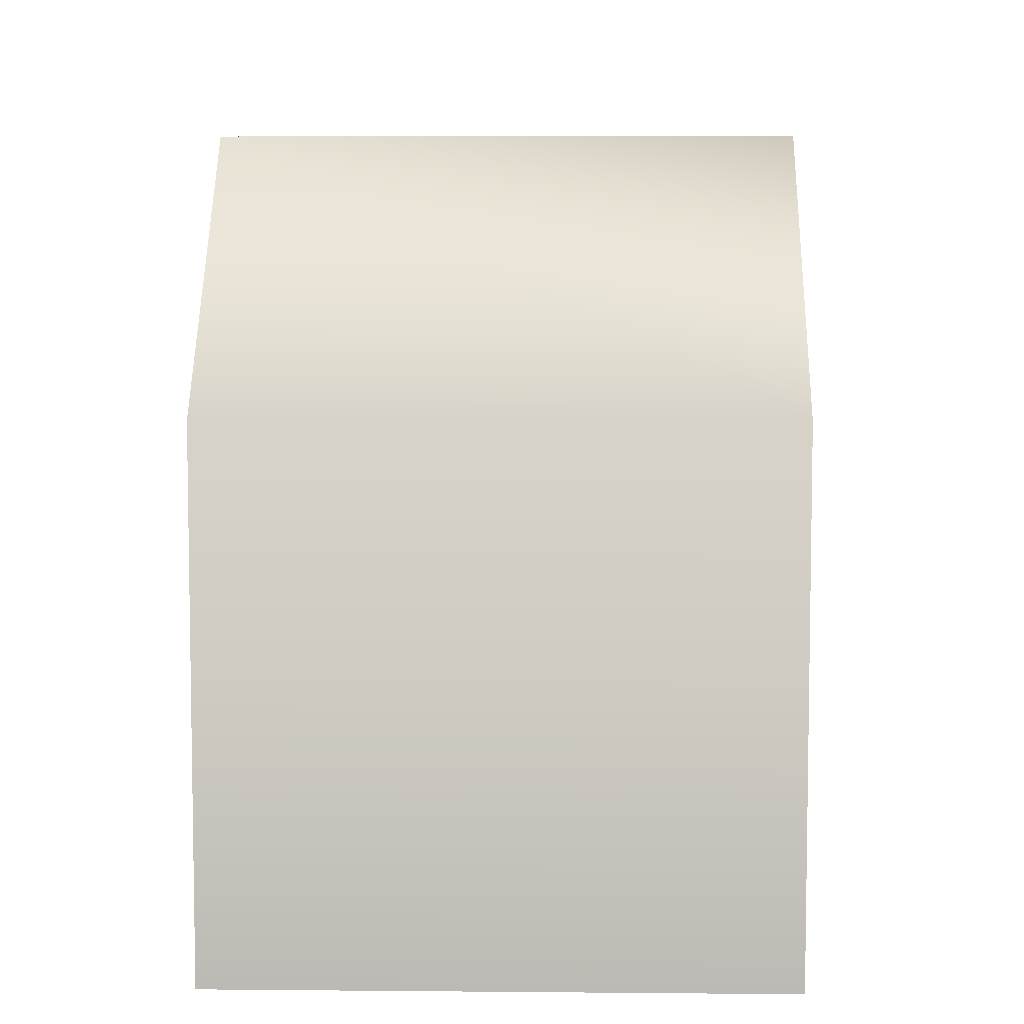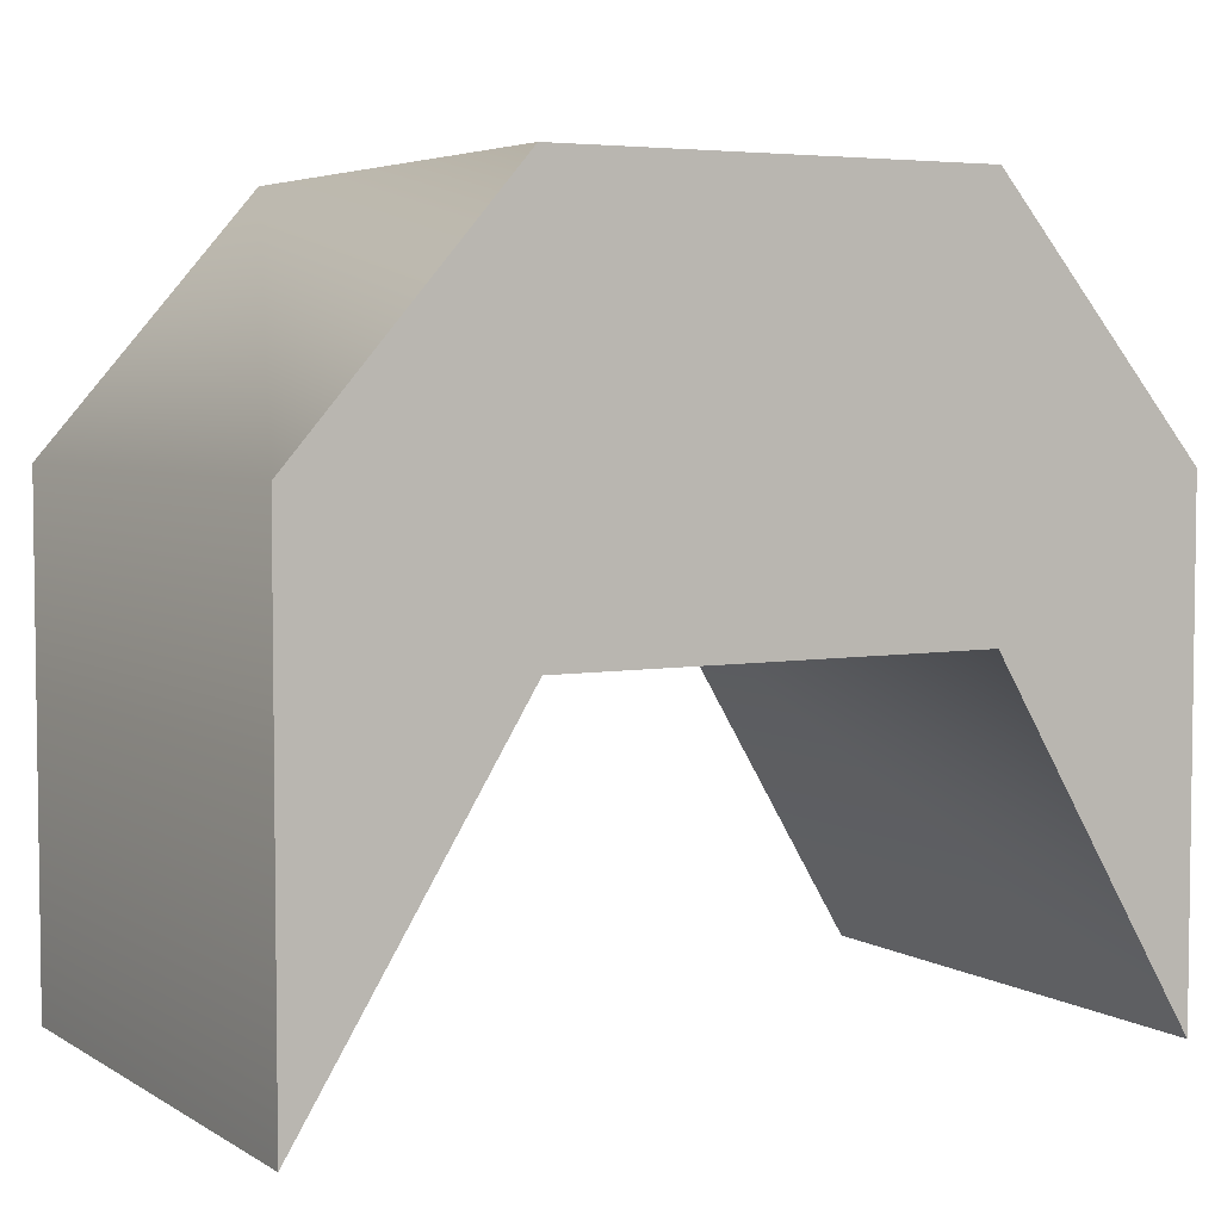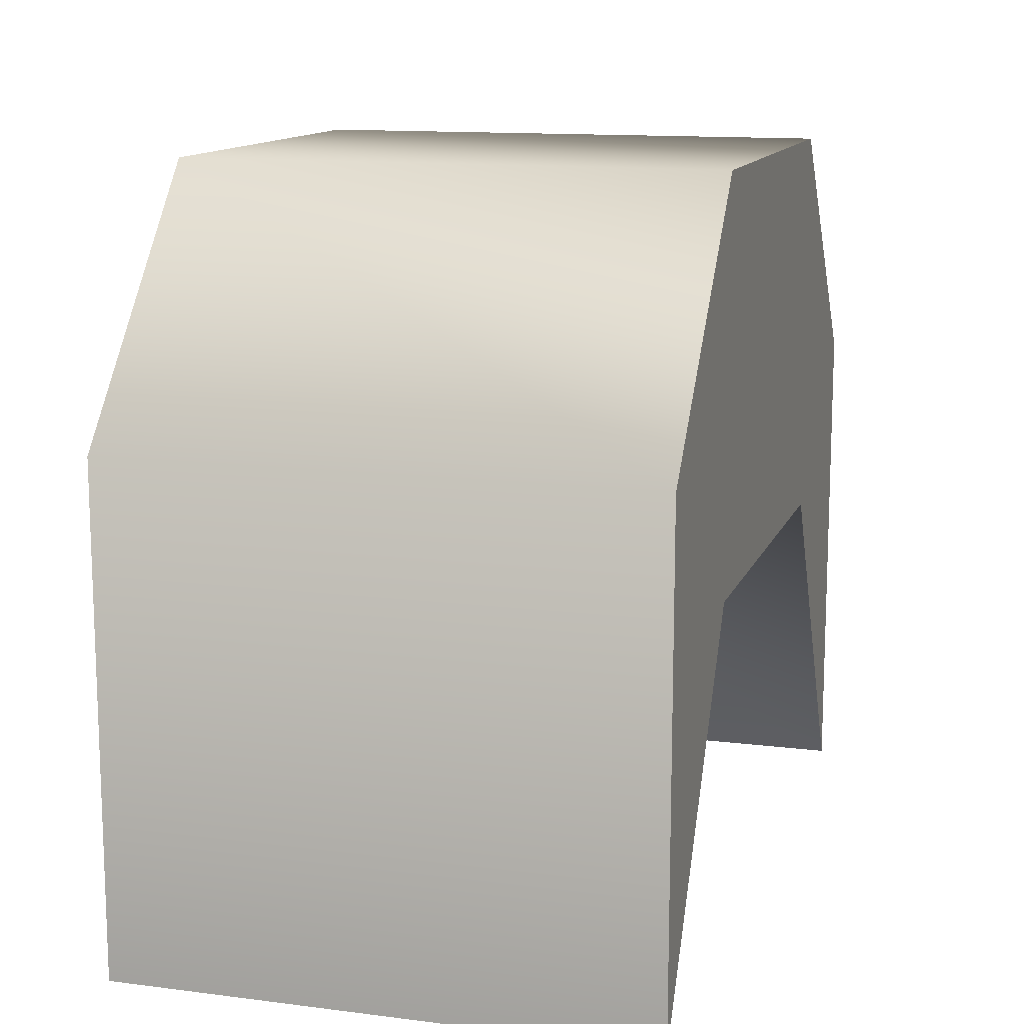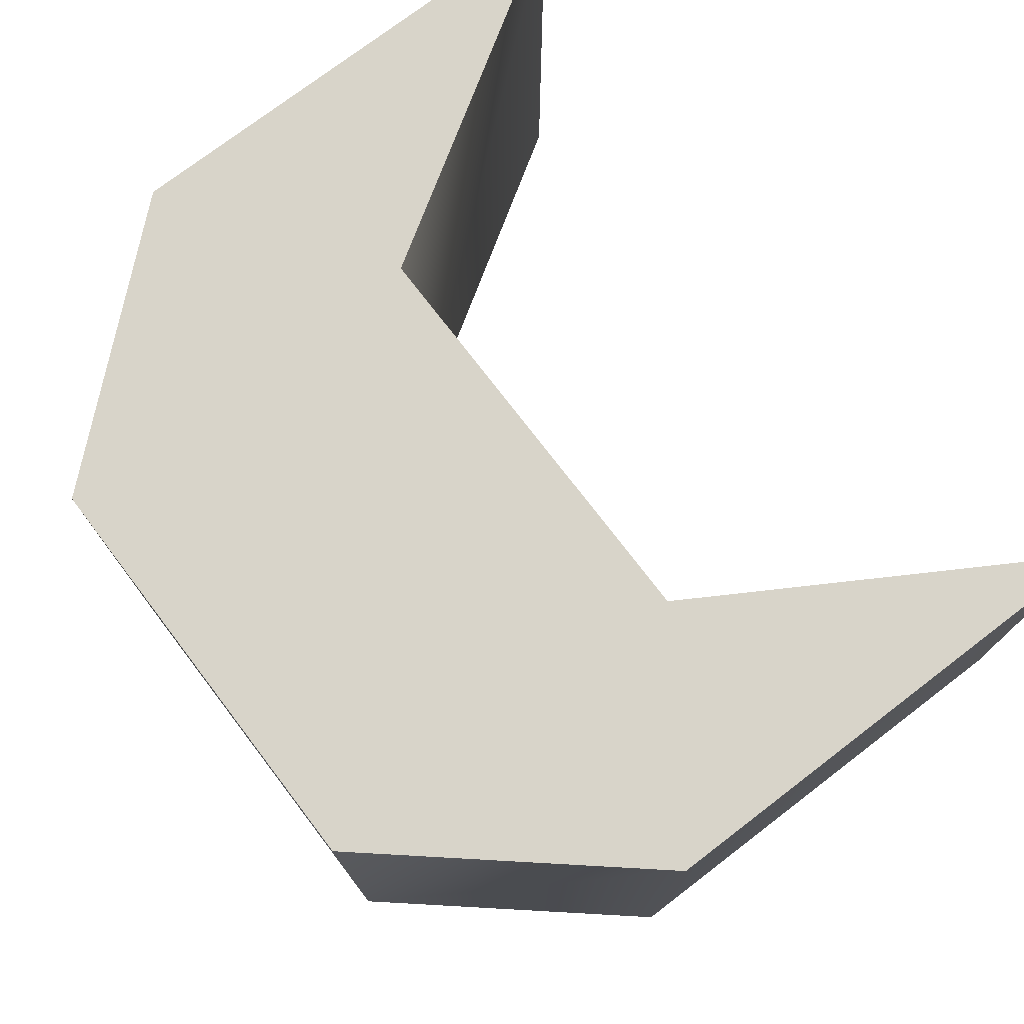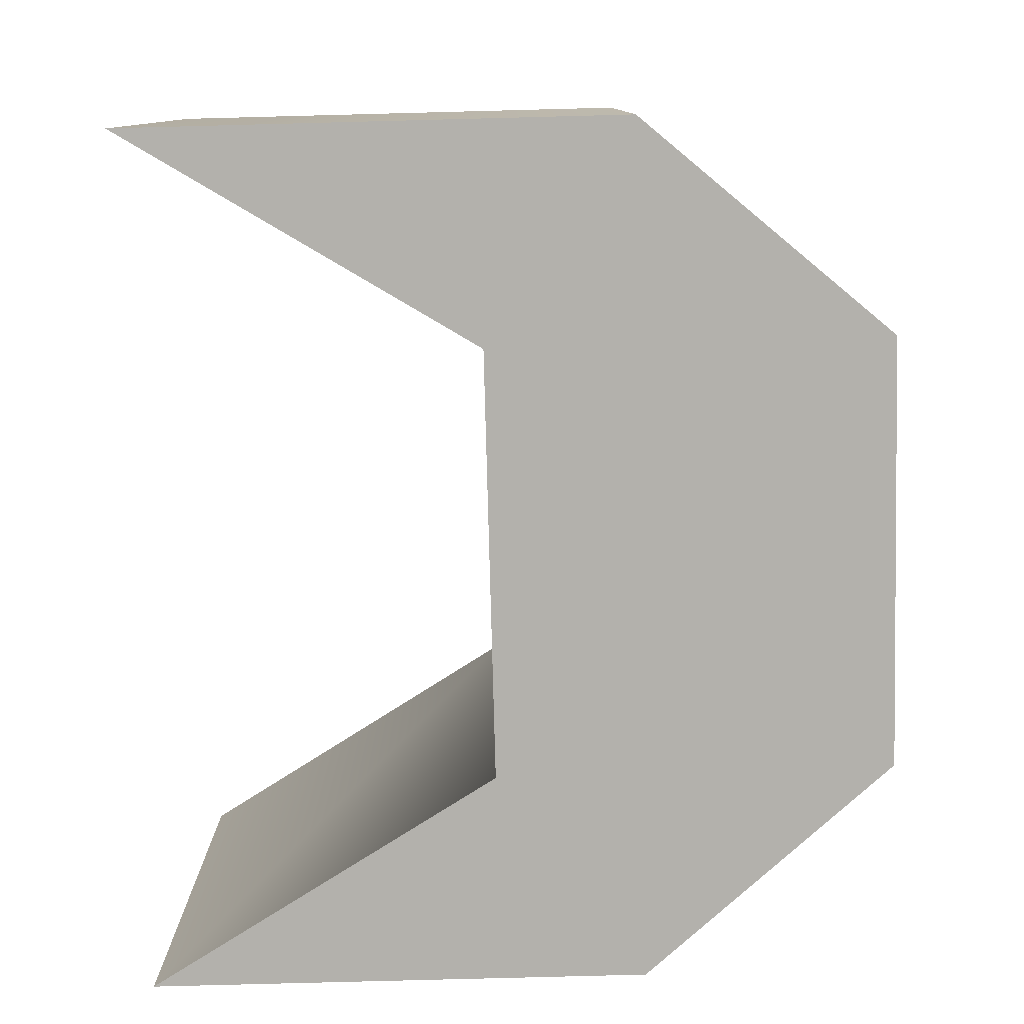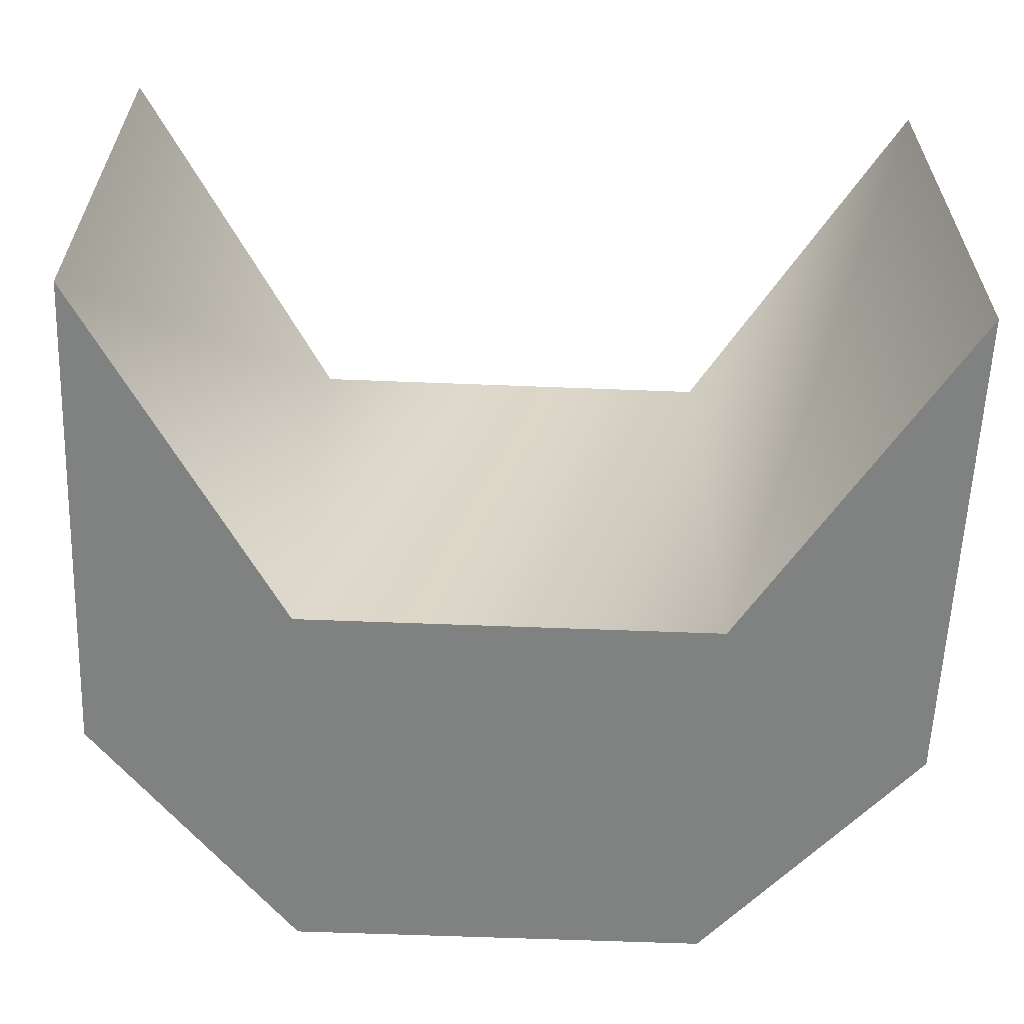
<metadata>
{"format":"obj","ext":"obj","renderer":"f3d","projection":"perspective","resolution":1024,"background":"white","views":[{"elev":6.2,"azim":-88.5,"up":"+Y"},{"elev":4.6,"azim":150.2,"up":"+Y"},{"elev":12.9,"azim":106.3,"up":"+Y"},{"elev":75.1,"azim":-127.4,"up":"+Z"},{"elev":-79.0,"azim":91.5,"up":"+Z"},{"elev":-60.3,"azim":-2.3,"up":"+Z"}]}
</metadata>
<code>
v -9.282 0.3404 10.88
v 8.251 0.3404 10.88
v -9.169 16.55 10.88
v 8.364 16.55 10.88
v 8.251 0.3404 -10.88
v -9.282 0.3404 -10.88
v 8.364 16.55 -10.88
v -9.169 16.55 -10.88
v 17.15 -13.95 10.88
v 17.15 6.454 10.88
v 17.15 -13.95 -10.88
v 17.15 6.454 -10.88
v -17.94 -14.08 10.88
v -17.94 6.323 10.88
v -17.94 -14.08 -10.88
v -17.94 6.323 -10.88
o top
g top
f 3 7 8
f 3 4 7
f 4 10 12
f 12 7 4
f 8 16 14
f 14 3 8
o front
g front
f 1 2 3
f 2 4 3
f 2 9 10
f 10 4 2
f 3 14 13
f 13 1 3
o back
g back
f 5 6 7
f 6 8 7
f 7 12 11
f 11 5 7
f 6 15 16
f 16 8 6
o left
g left
f 12 9 11
f 12 10 9
f 1 13 15
f 15 6 1
o right
g right
f 14 15 13
f 14 16 15
f 5 11 9
f 9 2 5
o bottom
g bottom
f 2 6 5
f 2 1 6

</code>
